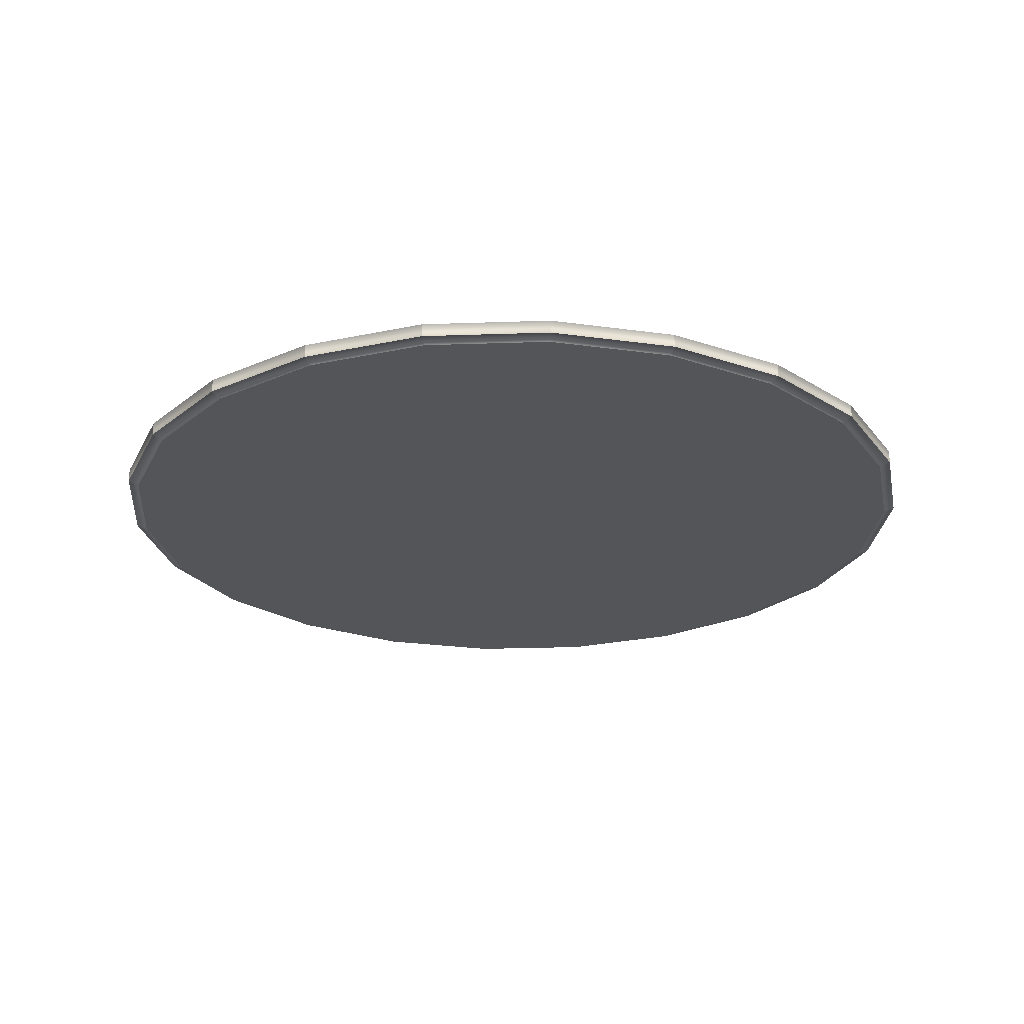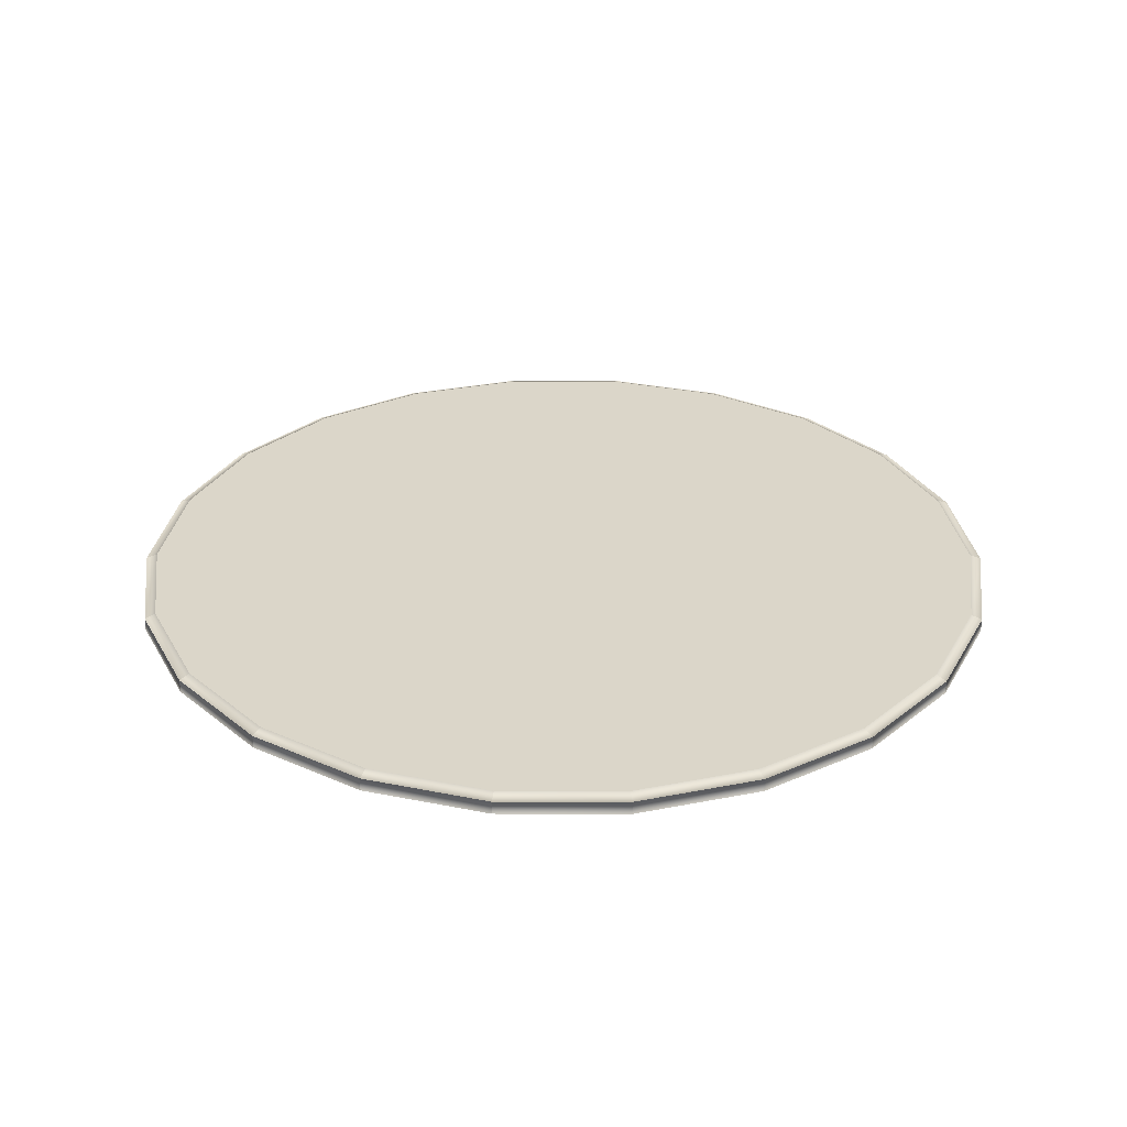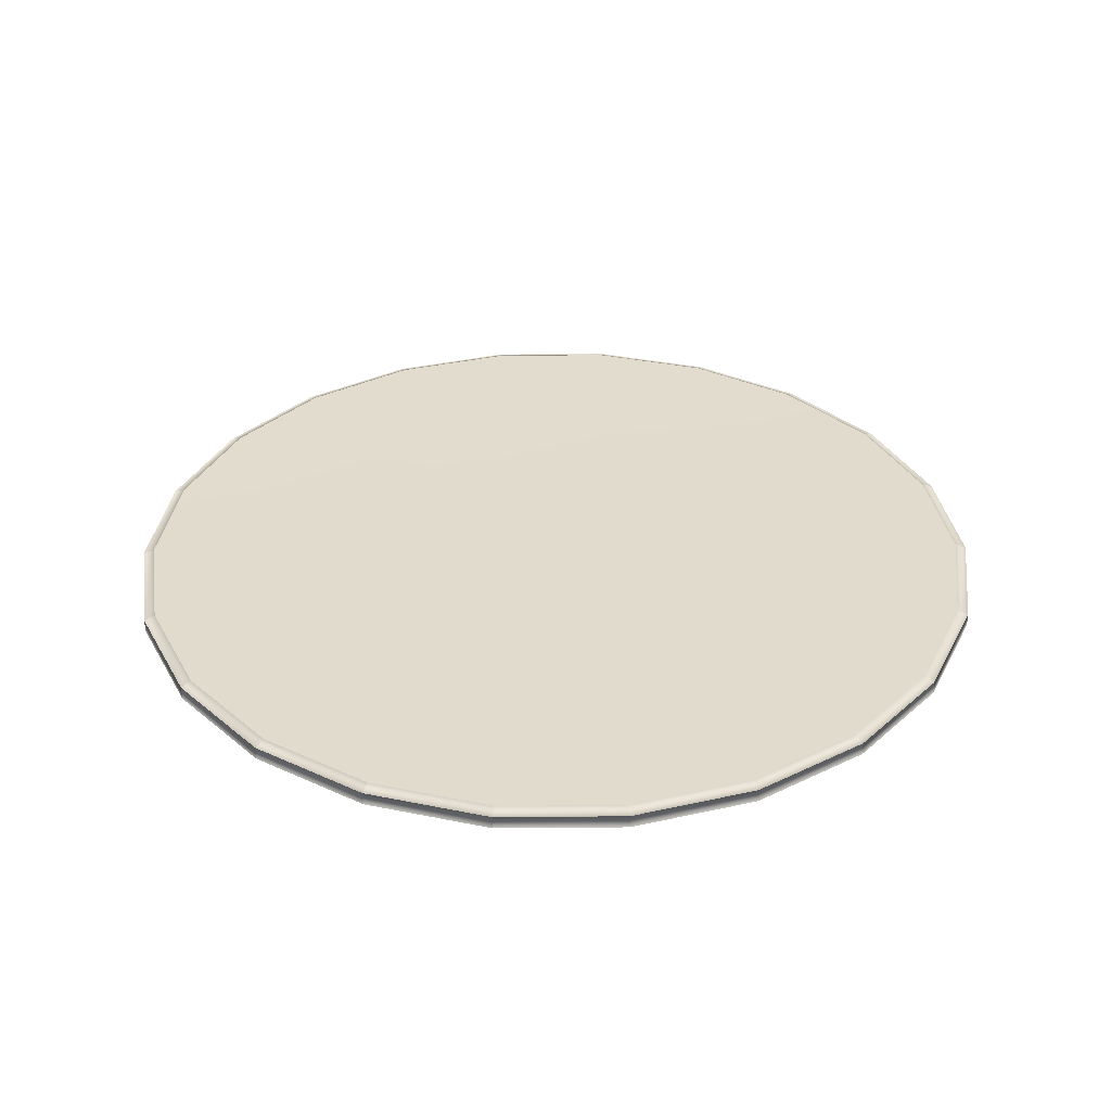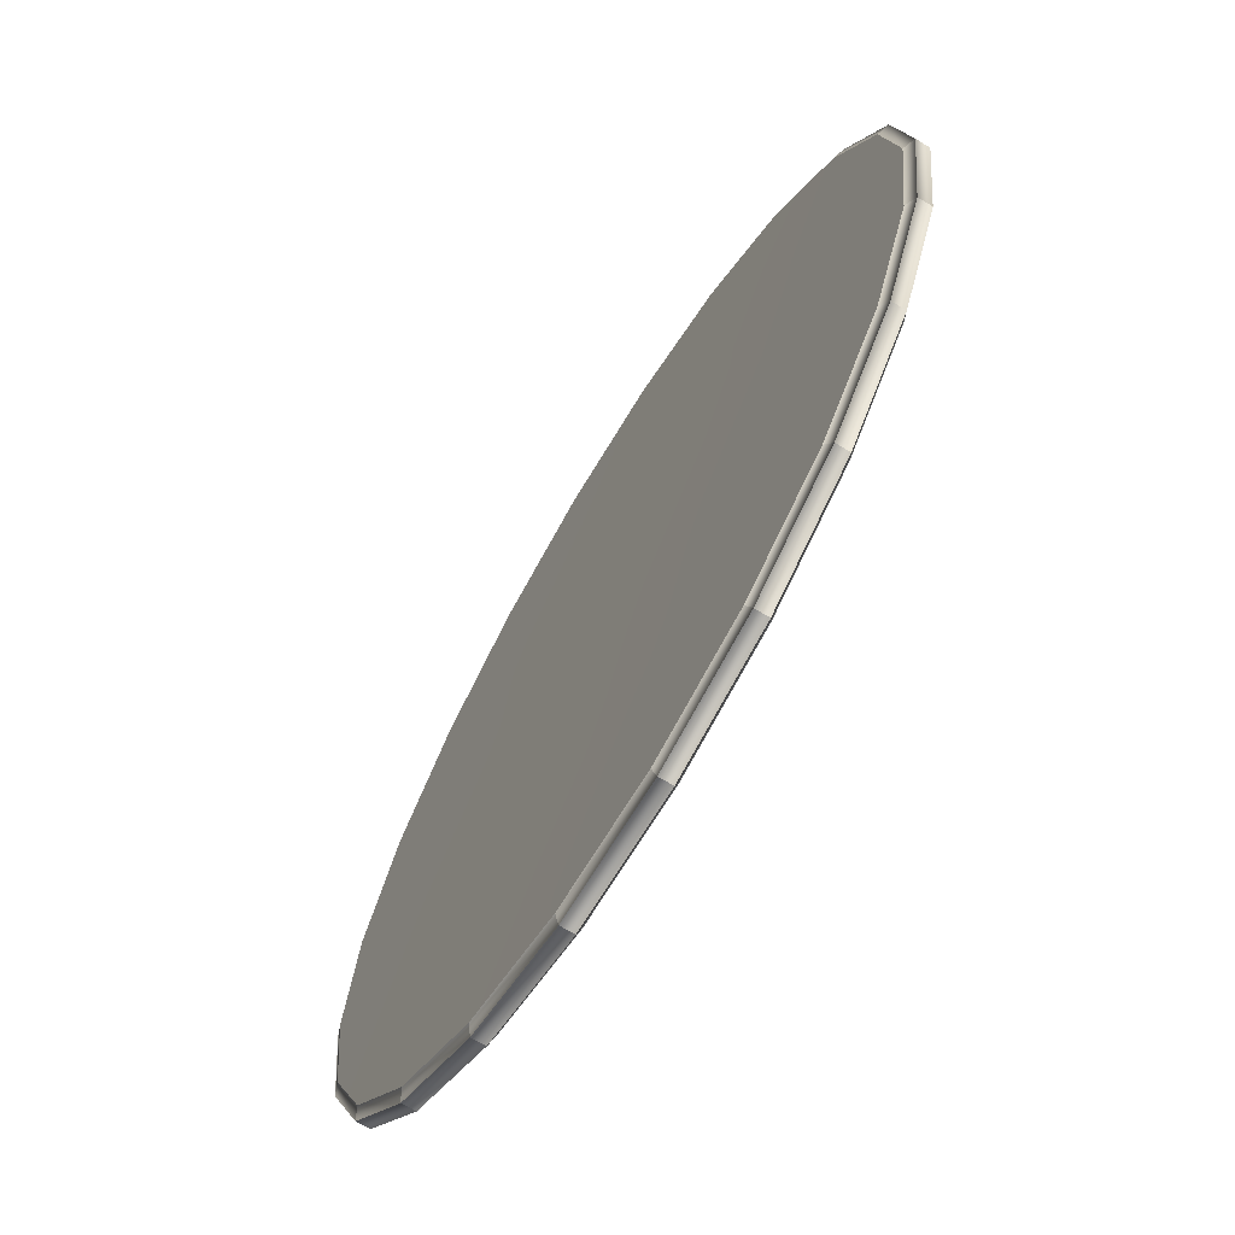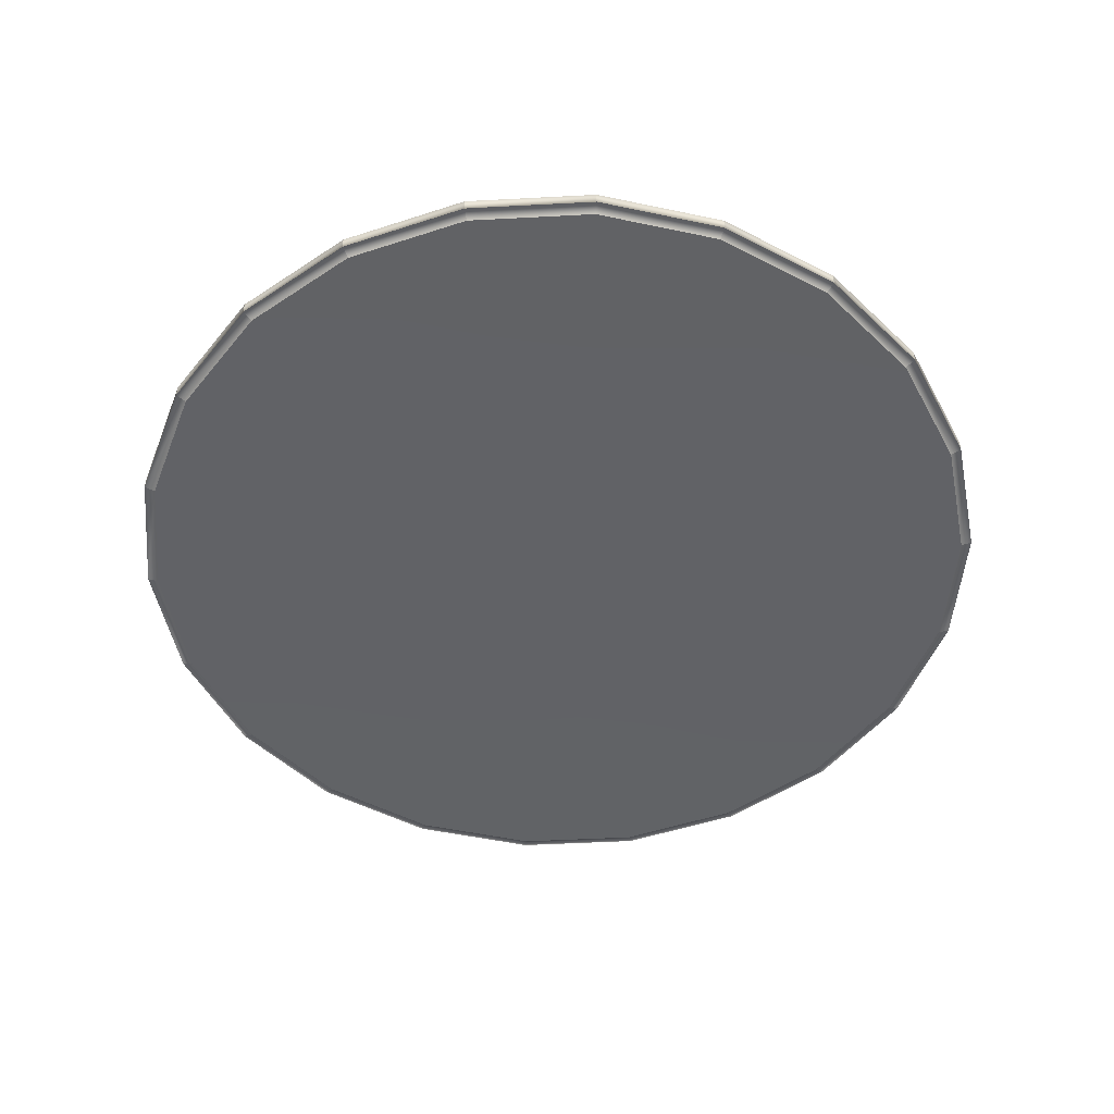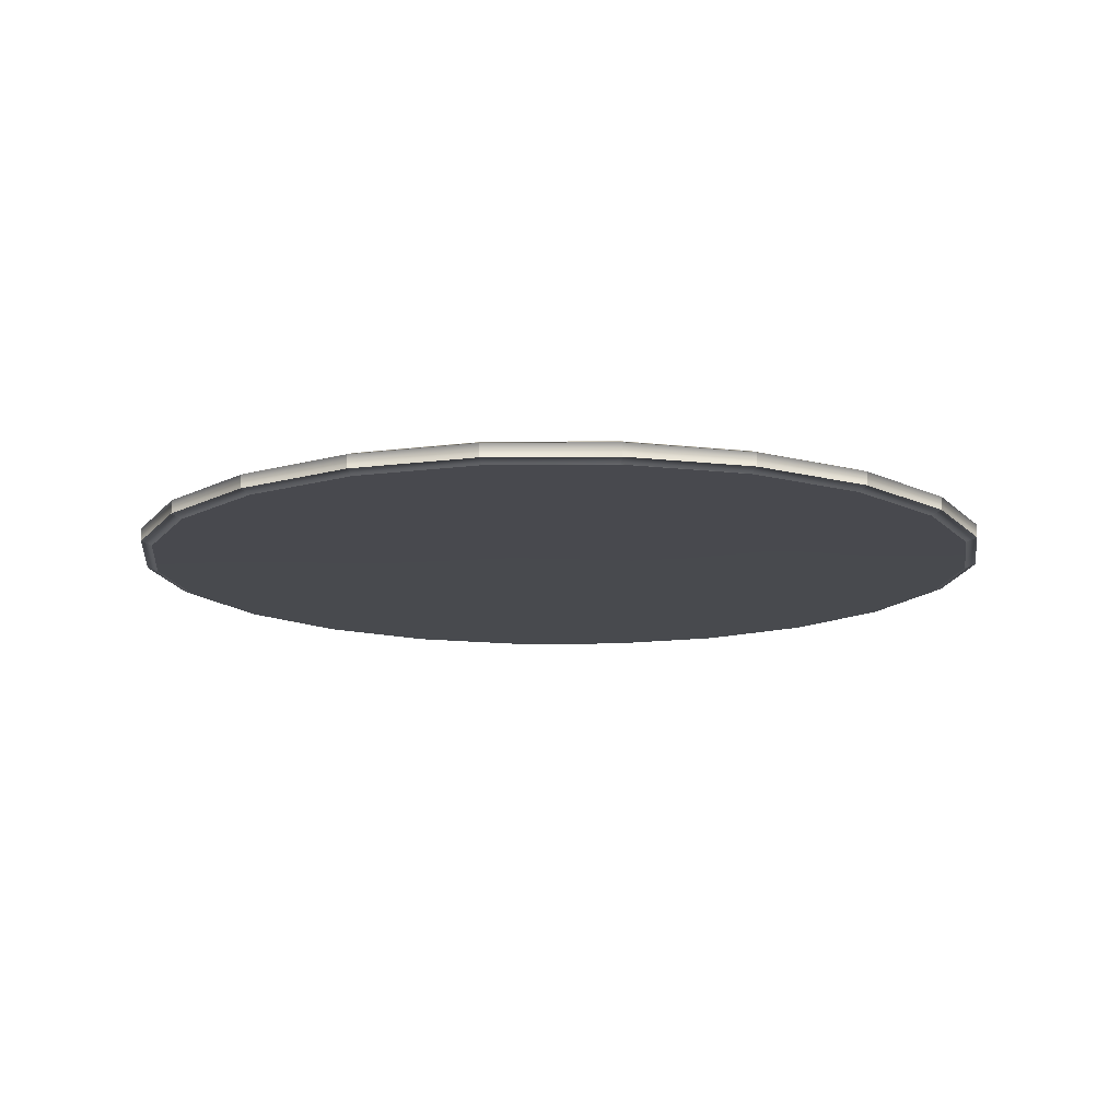
<metadata>
{"format":"obj","ext":"obj","renderer":"f3d","projection":"perspective","resolution":1024,"background":"white","views":[{"elev":-24.2,"azim":134.4,"up":"+Z"},{"elev":30.0,"azim":164.0,"up":"+Z"},{"elev":33.9,"azim":97.7,"up":"+Z"},{"elev":-69.2,"azim":-121.0,"up":"+Y"},{"elev":-50.7,"azim":52.6,"up":"+Z"},{"elev":-12.8,"azim":83.1,"up":"+Z"}]}
</metadata>
<code>
o Fp230_Cylinder_197SideTable_230_0_GeomSubset_1
v 0.136 0.1677 0.2799
v 0.1464 0.1678 0.2799
v 0.1464 0.1774 0.2766
v 0.136 0.1773 0.2766
v 0.136 0.1778 0.2758
v 0.1351 0.177 0.276
v 0.1464 0.1778 0.2758
v 0.147 0.006985 -0.04368
v 0.1366 0.006948 -0.04368
v 0.1472 0.177 0.276
v 0.1479 0.006222 -0.04341
v 0.1479 -0.003353 -0.04014
v 0.1473 0.1674 0.2793
v 0.1464 0.1667 0.2796
v 0.1479 0.005566 -0.04464
v 0.147 0.00633 -0.0449
v 0.1352 0.1674 0.2793
v 0.1358 0.006178 -0.04341
v 0.1358 -0.003397 -0.04014
v 0.1358 0.004438 -0.04427
v 0.1366 0.00629 -0.0449
v 0.147 -0.000294 -0.05729
v 0.1366 -0.00033 -0.05729
v 0.1358 0.005056 -0.04551
v 0.1479 -0.001059 -0.05703
v 0.1479 -0.01063 -0.05375
v 0.1479 -0.004009 -0.04136
v 0.1471 -0.004124 -0.03987
v 0.1366 -0.00416 -0.03987
v 0.136 0.1666 0.2796
v 0.1471 -0.004778 -0.0411
v 0.147 -0.000948 -0.05852
v 0.1479 -0.001715 -0.05826
v 0.1366 -0.004818 -0.0411
v 0.1367 -0.01144 -0.05349
v 0.1471 -0.0114 -0.05349
v 0.1479 -0.01129 -0.05498
v 0.1486 -0.1865 -0.3826
v 0.1485 -0.1769 -0.3859
v 0.1471 -0.01206 -0.05472
v 0.1358 -0.00297 -0.04174
v 0.1358 -0.004517 -0.04223
v 0.1477 -0.1872 -0.3823
v 0.1373 -0.1873 -0.3823
v 0.1367 -0.01209 -0.05472
v 0.1477 -0.1868 -0.3832
v 0.1358 -0.009592 -0.05412
v 0.1358 -0.01133 -0.05498
v 0.1358 -0.01021 -0.05288
v 0.1358 -0.009495 -0.05265
v 0.1358 -0.004229 -0.04281
v 0.1365 -0.1865 -0.3826
v 0.1364 -0.1769 -0.3859
v 0.1358 -0.001759 -0.05826
v 0.1373 -0.1868 -0.3832
v 0.1373 -0.1762 -0.3861
v 0.1373 -0.1773 -0.3865
v 0.1477 -0.1761 -0.3861
v 0.1366 -0.000986 -0.05852
v 0.1358 -0.002186 -0.05666
v 0.1358 -0.002474 -0.05608
v 0.1358 -0.008873 -0.05389
v 0.135 -0.008537 -0.05256
v 0.135 -0.008101 -0.05343
v 0.1358 -0.000637 -0.05616
v 0.1477 -0.1772 -0.3865
v 0.1358 0.004341 -0.04574
v 0.1358 -0.000925 -0.05559
v 0.135 -0.001505 -0.05496
v 0.135 -0.002602 -0.05532
v -0.1294 -0.003574 -0.05532
v -0.1293 -0.009077 -0.05343
v 0.1349 0.003378 -0.04584
v -0.1294 0.002399 -0.04584
v -0.1294 -0.002481 -0.05496
v 0.1349 0.002939 -0.04496
v 0.1358 0.003717 -0.0445
v -0.1302 -0.003252 -0.0547
v 0.135 -0.002562 -0.04308
v -0.1294 -0.00354 -0.04308
v -0.1294 0.001961 -0.04496
v -0.1302 0.001631 -0.04557
v -0.1302 -0.003872 -0.04369
v -0.1302 -0.008753 -0.05282
v -0.1294 -0.004635 -0.04343
v -0.1293 -0.009518 -0.05256
v 0.135 -0.003658 -0.04343
v 0.1358 -0.002682 -0.04231
v 0.1466 0.1678 -0.3865
v 0.1571 0.1678 -0.3865
v 0.1571 0.1582 -0.3896
v 0.1467 0.1581 -0.3896
v 0.157 0.1683 -0.3856
v 0.1579 0.1675 -0.3859
v 0.1466 0.1683 -0.3856
v 0.1479 -0.1665 0.2826
v 0.1583 -0.1665 0.2826
v 0.1458 0.1675 -0.3859
v 0.1591 -0.1672 0.2824
v 0.1579 0.1579 -0.389
v 0.1592 -0.1769 0.2793
v 0.1583 -0.1675 0.283
v 0.1571 0.1571 -0.3892
v 0.1479 -0.1676 0.283
v 0.1479 -0.1772 0.2799
v 0.1583 -0.1772 0.2799
v 0.147 -0.1673 0.2824
v 0.1471 -0.1769 0.2793
v 0.1458 0.1578 -0.389
v 0.1583 -0.1777 0.279
v 0.1467 0.157 -0.3892
v 0.1479 -0.1777 0.279
v -0.151 -0.1783 -0.3865
v -0.1406 -0.1783 -0.3865
v -0.1405 -0.1879 -0.3832
v -0.1509 -0.1879 -0.3832
v -0.1406 -0.1772 -0.3861
v -0.1397 -0.178 -0.3859
v -0.151 -0.1772 -0.3861
v -0.1523 0.1767 0.2758
v -0.1419 0.1767 0.2758
v -0.1518 -0.178 -0.3859
v -0.141 0.176 0.276
v -0.1397 -0.1875 -0.3826
v -0.141 0.1664 0.2793
v -0.1419 0.1763 0.2766
v -0.1405 -0.1883 -0.3823
v -0.1523 0.1762 0.2766
v -0.1522 0.1667 0.2799
v -0.1418 0.1667 0.2799
v -0.1531 0.1759 0.276
v -0.1531 0.1663 0.2793
v -0.1518 -0.1876 -0.3826
v -0.1418 0.1656 0.2796
v -0.1509 -0.1883 -0.3823
v -0.1522 0.1656 0.2796
v -0.1416 0.1667 -0.3865
v -0.1312 0.1668 -0.3865
v -0.1312 0.1571 -0.3896
v -0.1416 0.1571 -0.3896
v -0.1312 0.1672 -0.3856
v -0.1304 0.1665 -0.3859
v -0.1416 0.1672 -0.3856
v -0.1404 -0.1676 0.2826
v -0.13 -0.1675 0.2826
v -0.1425 0.1664 -0.3859
v -0.1291 -0.1683 0.2824
v -0.1303 0.1568 -0.389
v -0.1291 -0.178 0.2793
v -0.13 -0.1686 0.283
v -0.1312 0.156 -0.3892
v -0.1404 -0.1686 0.283
v -0.1403 -0.1783 0.2799
v -0.1299 -0.1783 0.2799
v -0.1412 -0.1683 0.2824
v -0.1412 -0.178 0.2793
v -0.1424 0.1568 -0.389
v -0.1299 -0.1787 0.279
v -0.1416 0.156 -0.3892
v -0.1403 -0.1788 0.279
v -0.2665 0.07719 0.2732
v -0.2775 -0.001026 0.2732
v -0.2775 -0.001026 0.2815
v -0.2665 0.07719 0.2815
v -0.234 0.1492 0.2732
v -0.234 0.1492 0.2815
v -0.1825 0.209 0.2732
v -0.1825 0.209 0.2815
v -0.1162 0.252 0.2732
v -0.1162 0.252 0.2815
v -0.0405 0.2745 0.2732
v -0.0405 0.2745 0.2815
v 0.03848 0.2748 0.2732
v 0.03848 0.2748 0.2815
v 0.1143 0.2528 0.2732
v 0.1143 0.2528 0.2815
v 0.1809 0.2104 0.2732
v 0.1809 0.2104 0.2815
v 0.2329 0.1509 0.2732
v 0.2329 0.1509 0.2815
v 0.266 0.07916 0.2732
v 0.266 0.07916 0.2815
v 0.2775 0.001024 0.2732
v 0.2775 0.001024 0.2815
v 0.2665 -0.07719 0.2732
v 0.2665 -0.07719 0.2815
v 0.234 -0.1492 0.2732
v 0.234 -0.1492 0.2815
v 0.1825 -0.209 0.2732
v 0.1825 -0.209 0.2815
v 0.1162 -0.252 0.2732
v 0.1162 -0.252 0.2815
v 0.04051 -0.2745 0.2732
v 0.04051 -0.2745 0.2815
v -0.03848 -0.2748 0.2732
v -0.03848 -0.2748 0.2815
v -0.1143 -0.2528 0.2732
v -0.1143 -0.2528 0.2815
v -0.1809 -0.2104 0.2732
v -0.1809 -0.2104 0.2815
v -0.2329 -0.1509 0.2732
v -0.2329 -0.1509 0.2815
v -0.266 -0.07916 0.2732
v -0.266 -0.07916 0.2815
v -0.2593 -0.07717 0.2706
v -0.2705 -0.001001 0.2706
v -0.2705 -0.001001 0.2841
v -0.2593 -0.07718 0.2841
v 0.2705 0.000999 0.2841
v 0.2599 -0.07526 0.2841
v 0.2281 -0.1454 0.2841
v -0.227 -0.1471 0.2841
v 0.1779 -0.2038 0.2841
v -0.1764 -0.2051 0.2841
v 0.1133 -0.2457 0.2841
v -0.1115 -0.2465 0.2841
v 0.03949 -0.2676 0.2841
v -0.03751 -0.2679 0.2841
v 0.2593 0.07717 0.2841
v -0.2599 0.07526 0.2841
v 0.227 0.1471 0.2841
v -0.2281 0.1454 0.2841
v 0.1764 0.2051 0.2841
v -0.1779 0.2038 0.2841
v 0.1115 0.2465 0.2841
v -0.1133 0.2457 0.2841
v 0.03751 0.2679 0.2841
v -0.03949 0.2676 0.2841
v -0.227 -0.1471 0.2706
v -0.1764 -0.2051 0.2706
v -0.1115 -0.2465 0.2706
v -0.03751 -0.2679 0.2706
v 0.03949 -0.2676 0.2706
v 0.1133 -0.2457 0.2706
v 0.1779 -0.2038 0.2706
v 0.2281 -0.1454 0.2706
v 0.2599 -0.07526 0.2706
v 0.2705 0.000999 0.2706
v 0.2593 0.07717 0.2706
v 0.227 0.1471 0.2706
v 0.1764 0.2051 0.2706
v 0.1115 0.2465 0.2706
v 0.03751 0.2679 0.2706
v -0.03949 0.2676 0.2706
v -0.1133 0.2457 0.2706
v -0.1779 0.2038 0.2706
v -0.2281 0.1454 0.2706
v -0.2599 0.07526 0.2706
f 161 163 162
f 161 164 163
f 165 164 161
f 165 166 164
f 167 166 165
f 167 168 166
f 169 168 167
f 169 170 168
f 171 170 169
f 171 172 170
f 173 172 171
f 173 174 172
f 175 174 173
f 175 176 174
f 177 176 175
f 177 178 176
f 179 178 177
f 179 180 178
f 181 180 179
f 181 182 180
f 183 182 181
f 183 184 182
f 185 184 183
f 185 186 184
f 187 186 185
f 187 188 186
f 189 188 187
f 189 190 188
f 191 190 189
f 191 192 190
f 193 192 191
f 193 194 192
f 195 194 193
f 195 196 194
f 197 196 195
f 197 198 196
f 199 198 197
f 199 200 198
f 201 200 199
f 201 202 200
f 203 202 201
f 203 204 202
f 162 204 203
f 162 163 204
f 162 203 205
f 162 205 206
f 204 163 207
f 204 207 208
f 202 204 208
f 209 208 207
f 210 208 209
f 211 208 210
f 211 212 208
f 202 208 212
f 200 202 212
f 213 212 211
f 213 214 212
f 215 214 213
f 215 216 214
f 217 216 215
f 216 217 218
f 209 207 219
f 219 207 220
f 219 220 221
f 221 220 222
f 221 222 223
f 223 222 224
f 223 224 225
f 225 224 226
f 225 226 227
f 227 226 228
f 198 214 216
f 198 200 214
f 196 216 218
f 196 198 216
f 194 218 217
f 194 196 218
f 192 194 217
f 192 217 215
f 190 192 215
f 190 215 213
f 188 190 213
f 188 213 211
f 186 188 211
f 186 211 210
f 184 186 210
f 184 210 209
f 182 184 209
f 182 209 219
f 180 182 219
f 180 219 221
f 178 180 221
f 178 221 223
f 176 178 223
f 176 223 225
f 174 176 225
f 174 225 227
f 172 174 227
f 172 227 228
f 170 172 228
f 170 228 226
f 168 170 226
f 168 226 224
f 166 168 224
f 166 224 222
f 164 166 222
f 164 222 220
f 163 164 220
f 163 220 207
f 203 229 205
f 203 201 229
f 201 230 229
f 201 199 230
f 199 231 230
f 199 197 231
f 197 232 231
f 197 195 232
f 195 233 232
f 195 193 233
f 193 234 233
f 234 232 233
f 232 234 231
f 231 234 230
f 193 191 234
f 191 235 234
f 230 234 235
f 230 235 229
f 191 189 235
f 189 236 235
f 229 235 236
f 189 187 236
f 187 237 236
f 187 185 237
f 185 238 237
f 185 183 238
f 183 239 238
f 183 181 239
f 181 240 239
f 181 179 240
f 179 241 240
f 179 177 241
f 177 242 241
f 177 175 242
f 175 243 242
f 175 173 243
f 173 244 243
f 173 171 244
f 171 245 244
f 245 242 243
f 245 243 244
f 171 169 245
f 169 246 245
f 246 241 242
f 246 242 245
f 169 167 246
f 167 247 246
f 247 240 241
f 247 241 246
f 167 165 247
f 165 248 247
f 165 161 248
f 161 206 248
f 161 162 206
f 206 239 248
f 206 238 239
f 205 238 206
f 205 237 238
f 229 237 205
f 229 236 237
f 248 239 240
f 248 240 247
f 200 212 214

</code>
